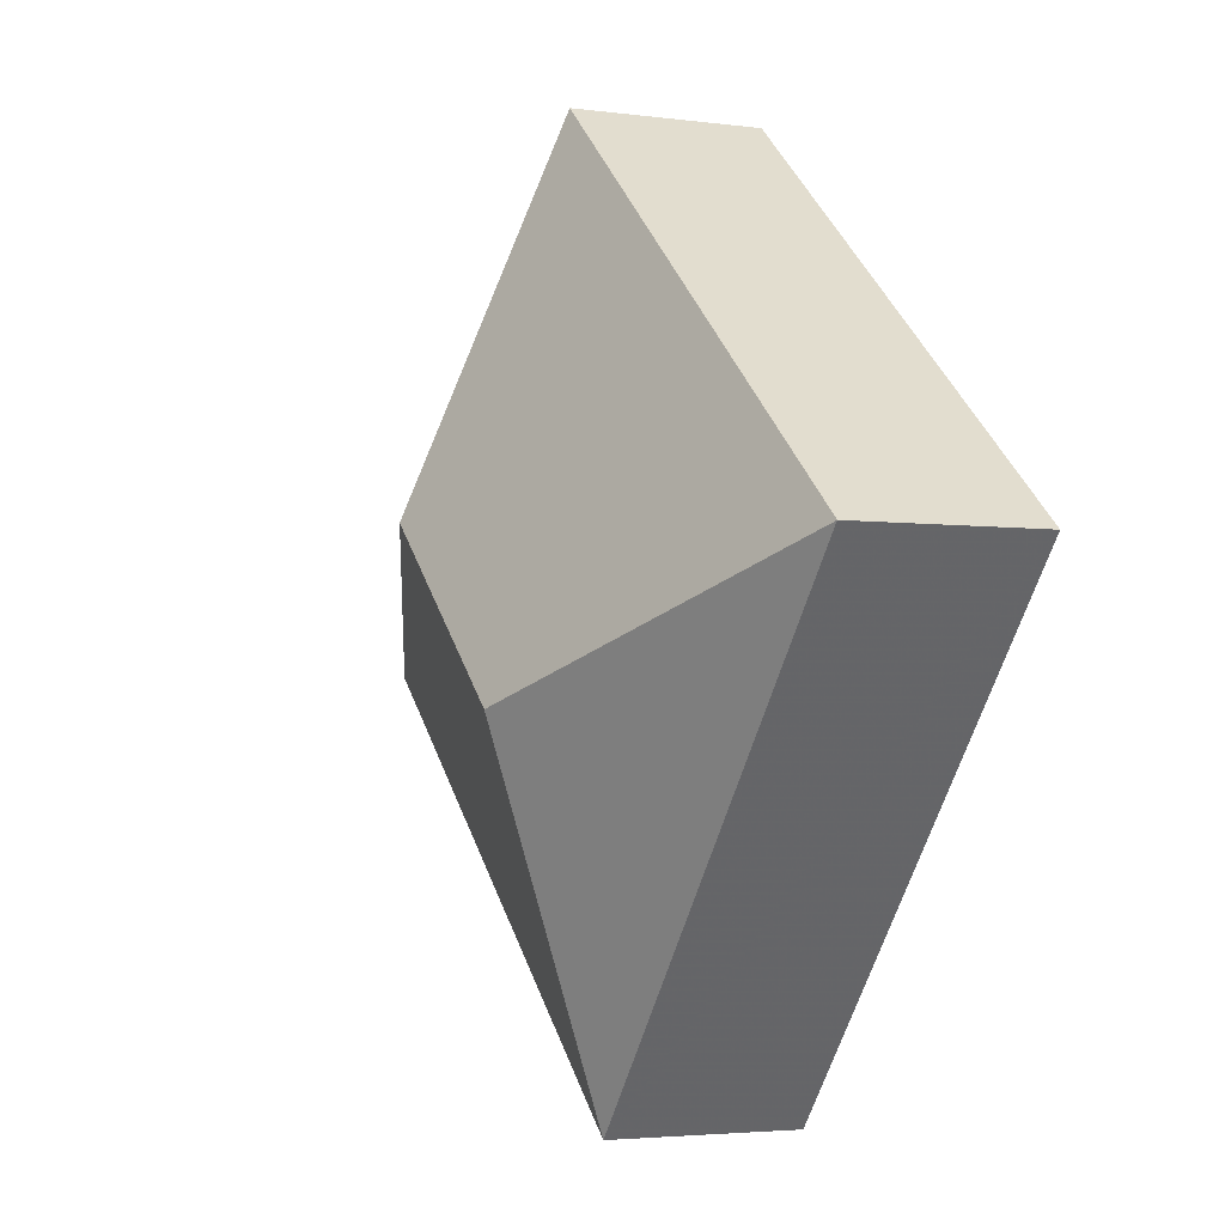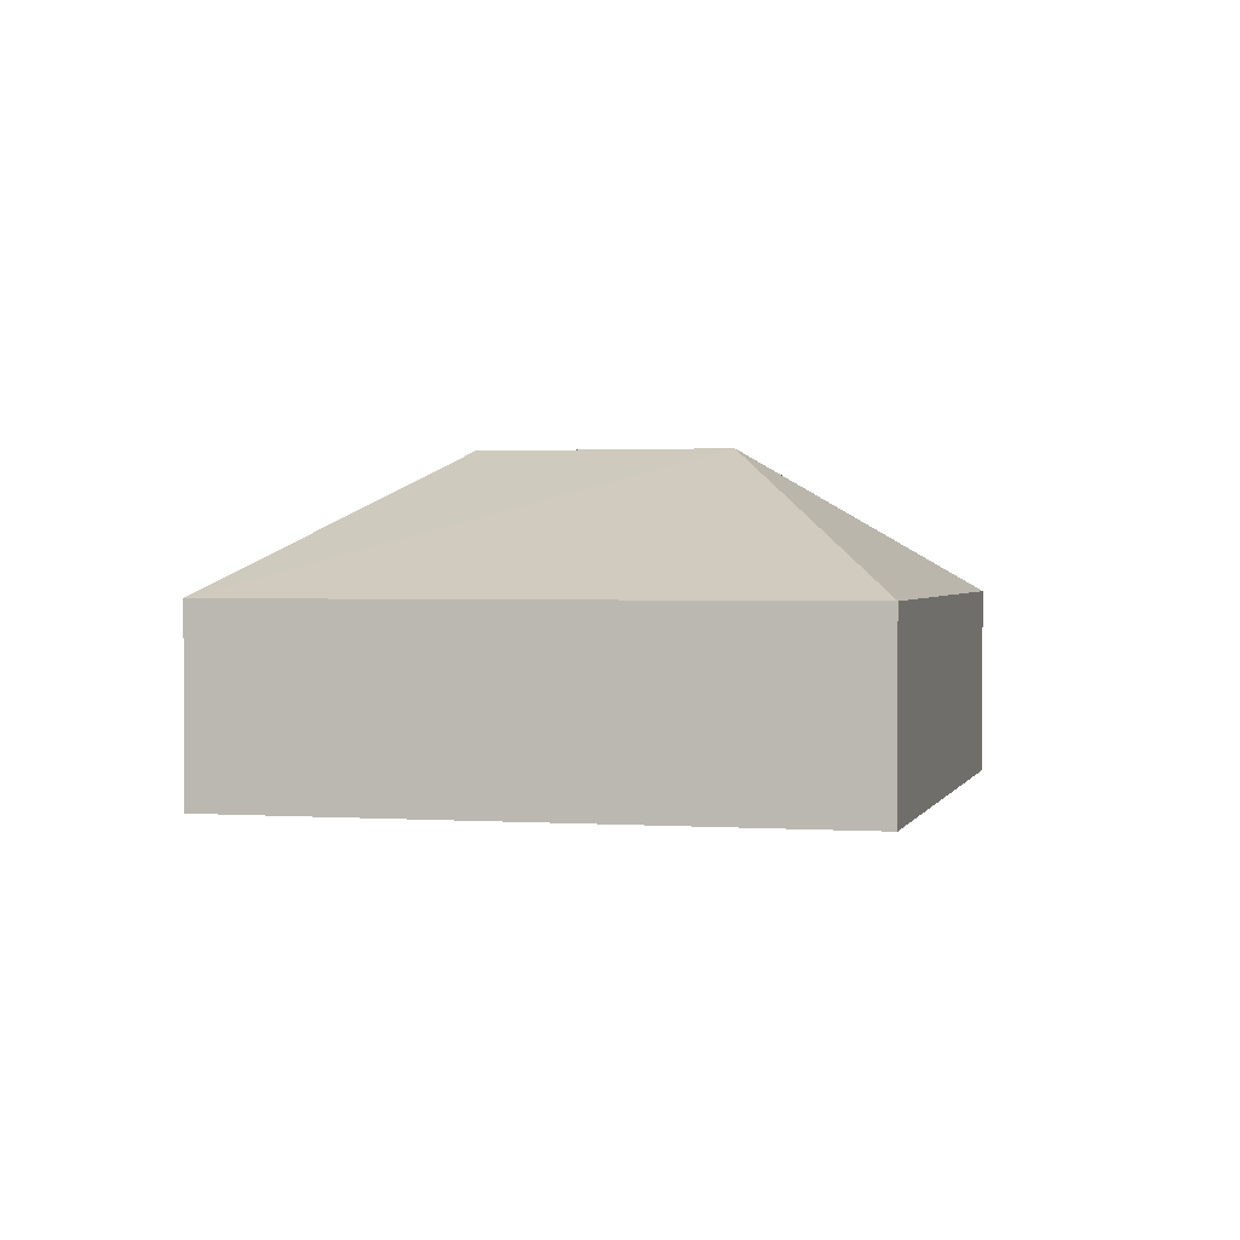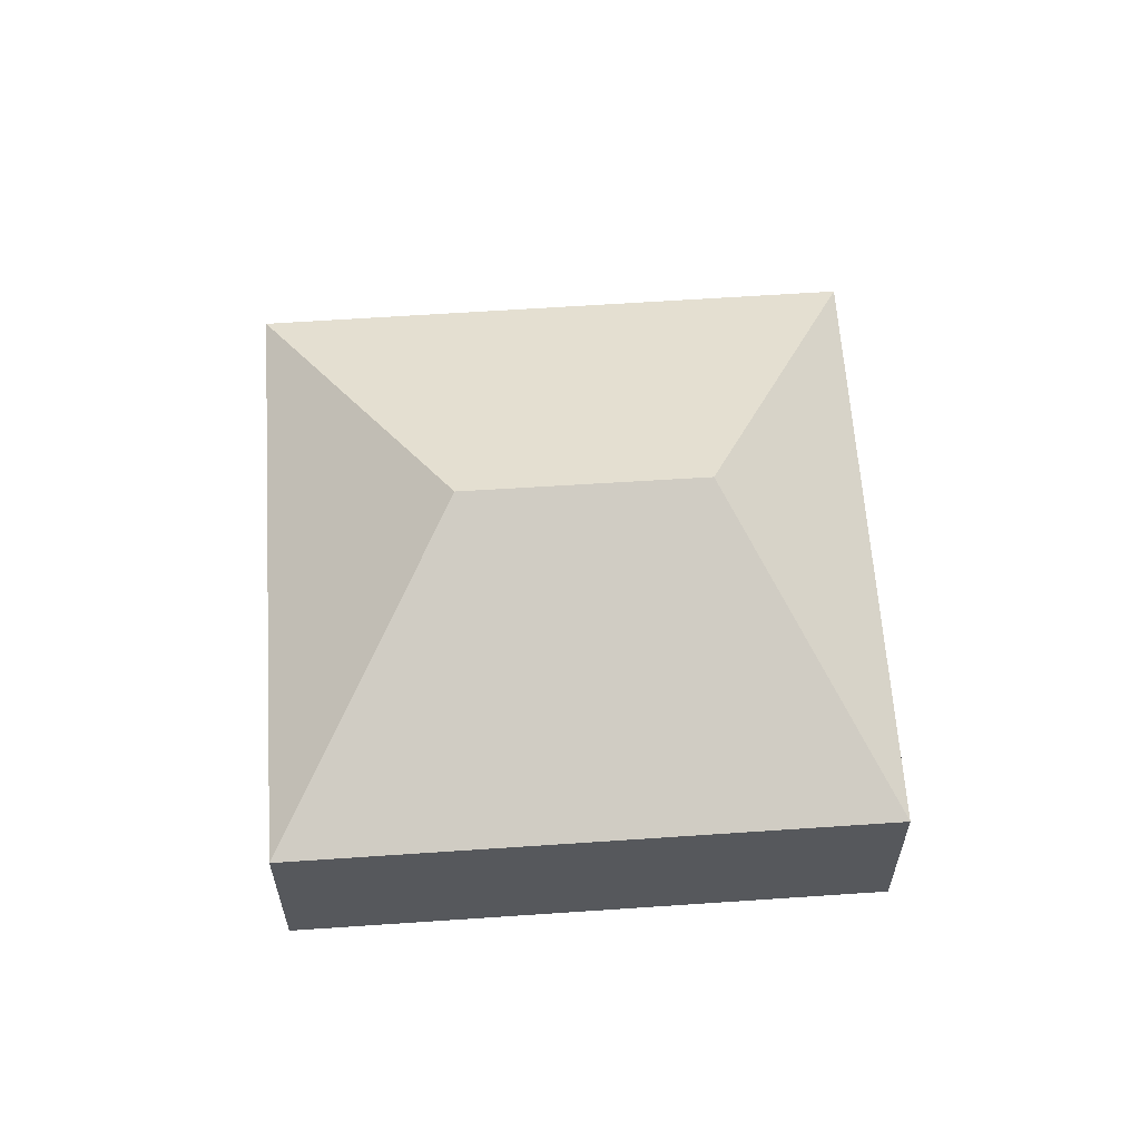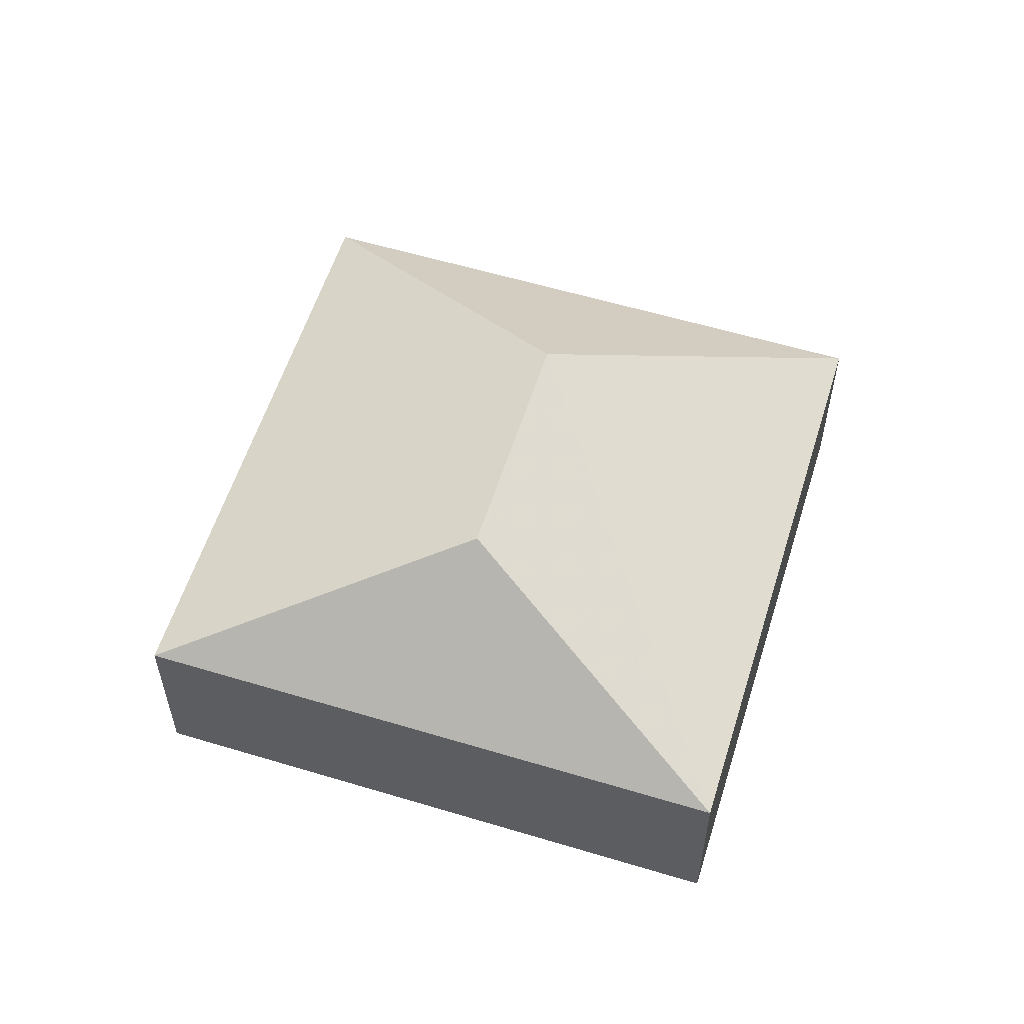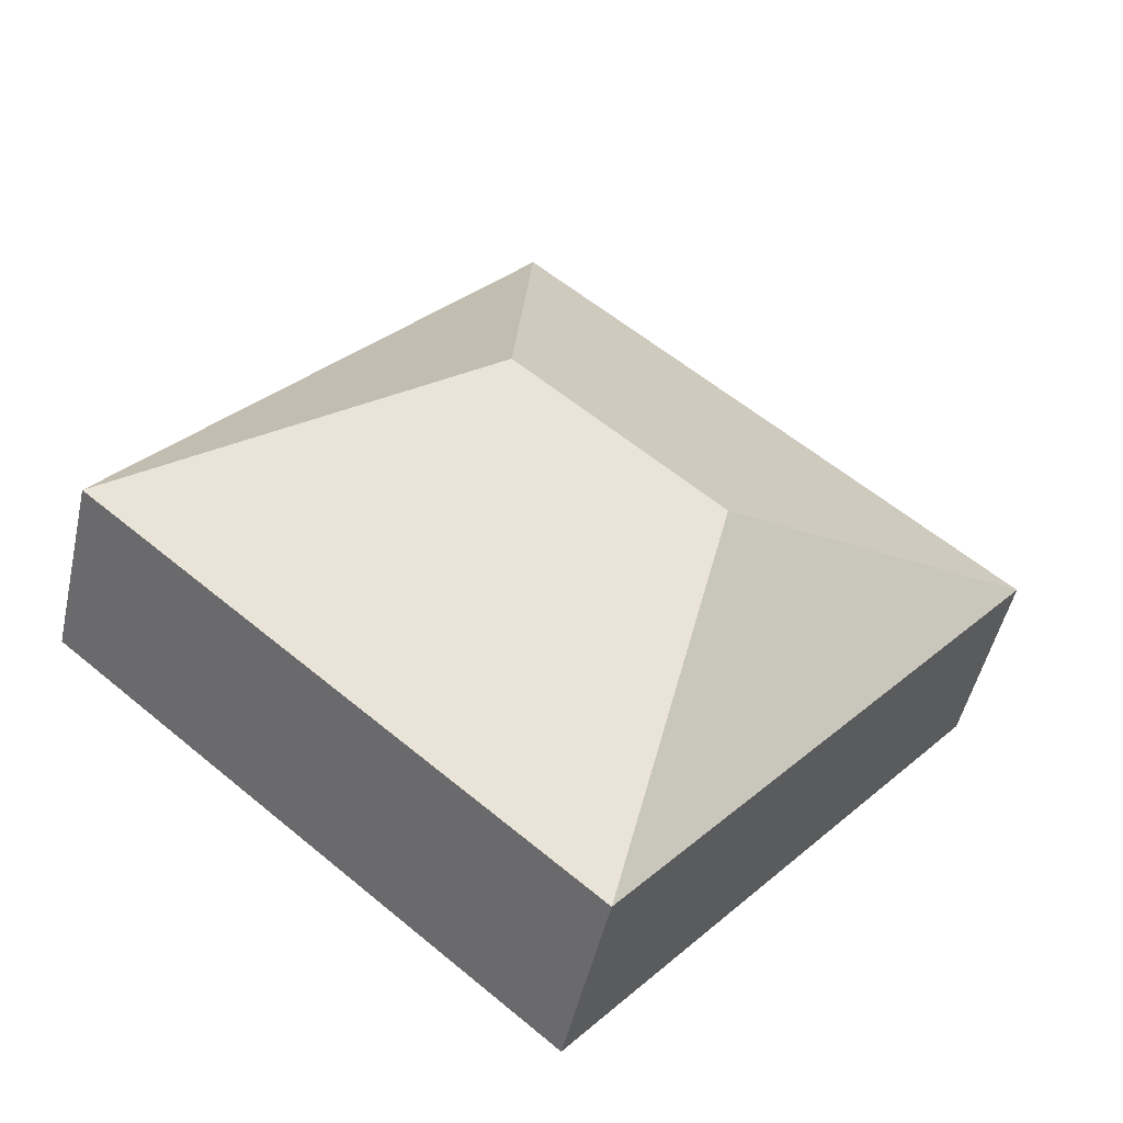
<metadata>
{"format":"obj","ext":"obj","renderer":"f3d","projection":"perspective","resolution":1024,"background":"white","views":[{"elev":-3.5,"azim":-114.4,"up":"+Z"},{"elev":1.4,"azim":-26.0,"up":"+Y"},{"elev":61.3,"azim":136.1,"up":"+Y"},{"elev":57.3,"azim":-112.7,"up":"+Y"},{"elev":-49.0,"azim":167.5,"up":"+Z"}]}
</metadata>
<code>
v -156.7 -4.98 -106.5
v -151.4 -4.98 -102.1
v -150.9 -3.452 -106.1
v -153.1 -3.452 -108
v -146.9 -4.98 -107.4
v -152.2 -4.98 -111.9
g CityEngineMaterial_21
f 1 2 3 4
f 4 3 5 6
f 5 3 2
f 1 4 6
v -151.4 -4.98 -102.1
v -151.4 -7.051 -102.1
v -146.9 -7.051 -107.4
v -146.9 -4.98 -107.4
v -152.2 -7.051 -111.9
v -152.2 -4.98 -111.9
v -156.7 -7.051 -106.5
v -156.7 -4.98 -106.5
g CityEngineMaterial_68
f 7 8 9 10
f 10 9 11 12
f 12 11 13 14
f 14 13 8 7
v -151.4 -7.051 -102.1
v -156.7 -7.051 -106.5
v -152.2 -7.051 -111.9
v -146.9 -7.051 -107.4
g CityEngineMaterial_67
f 15 16 17 18

</code>
